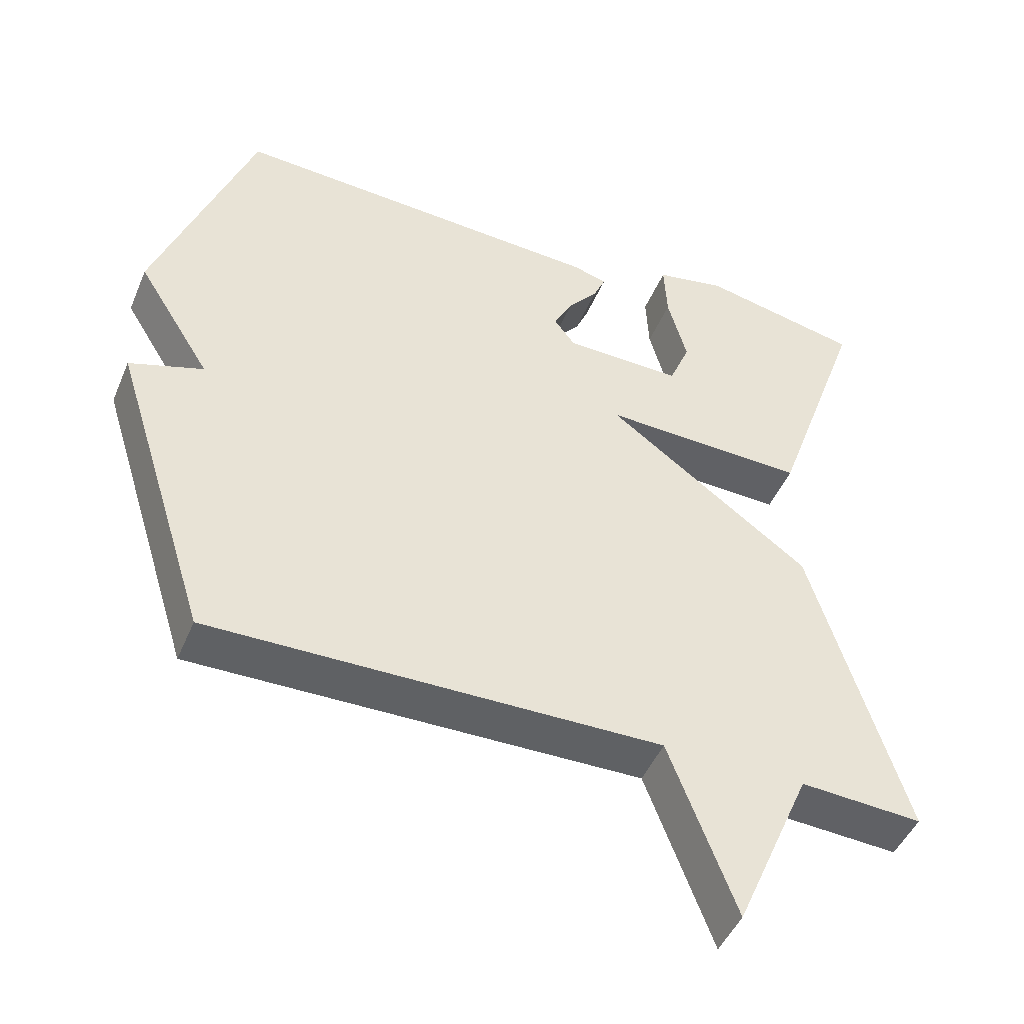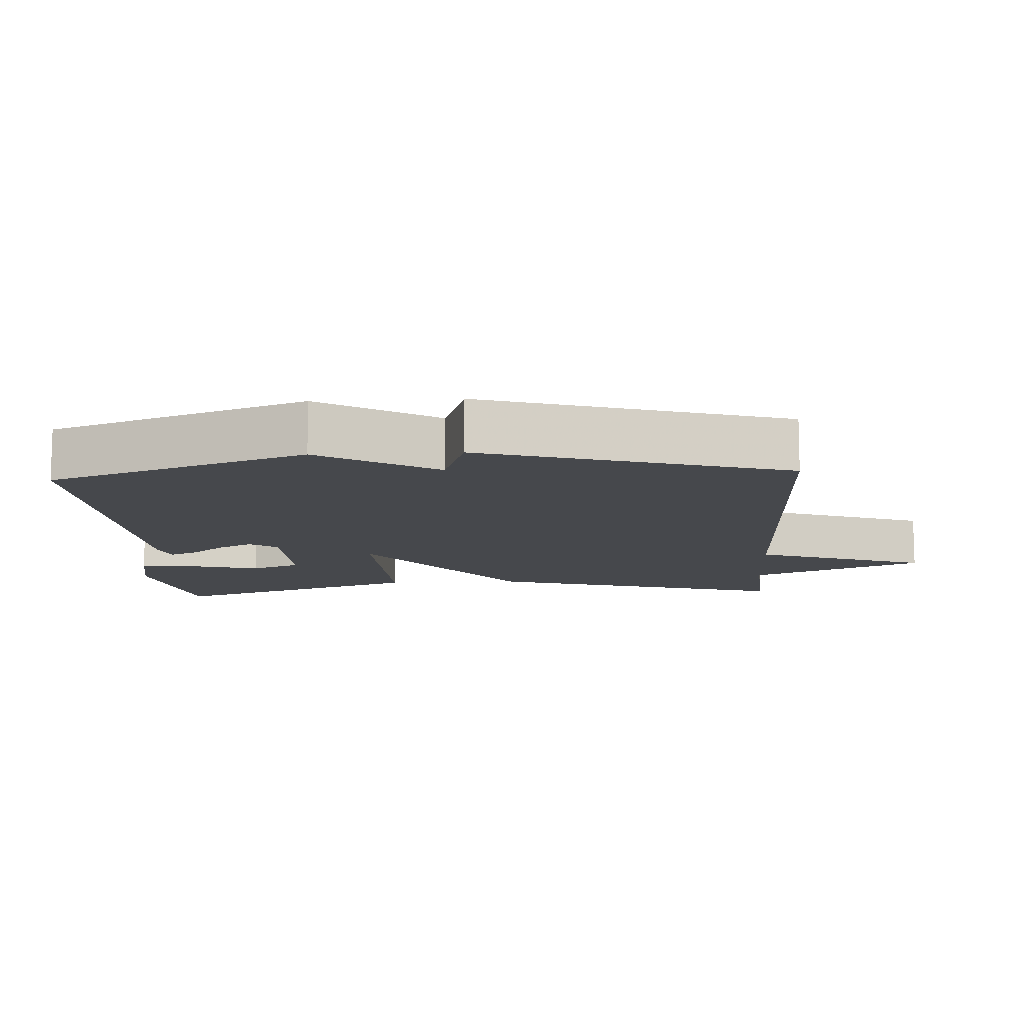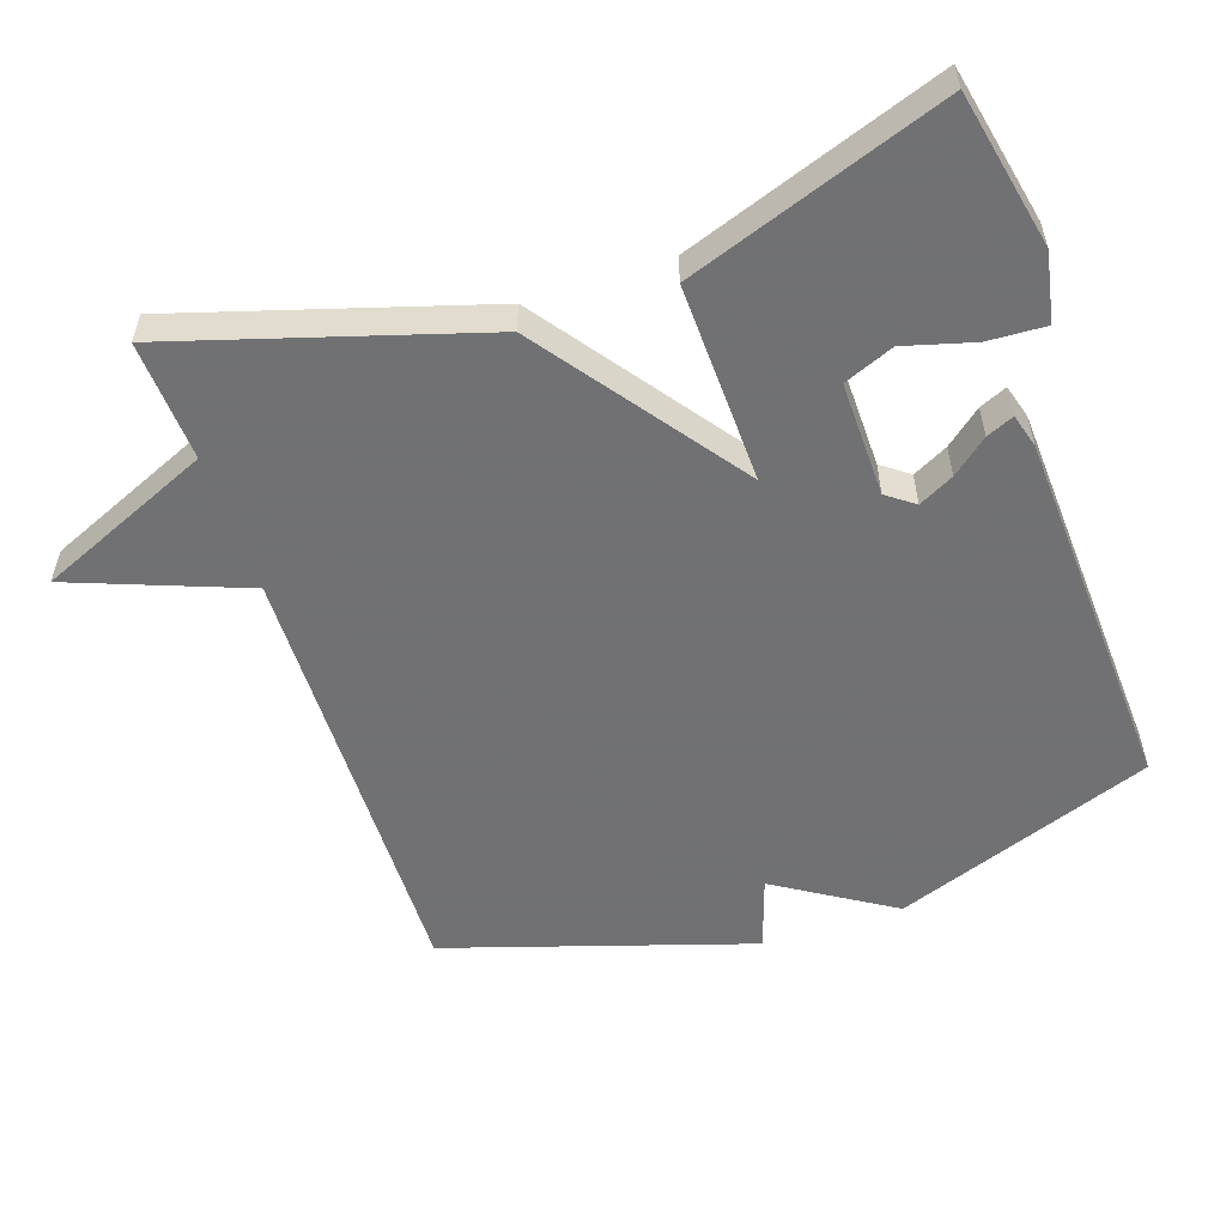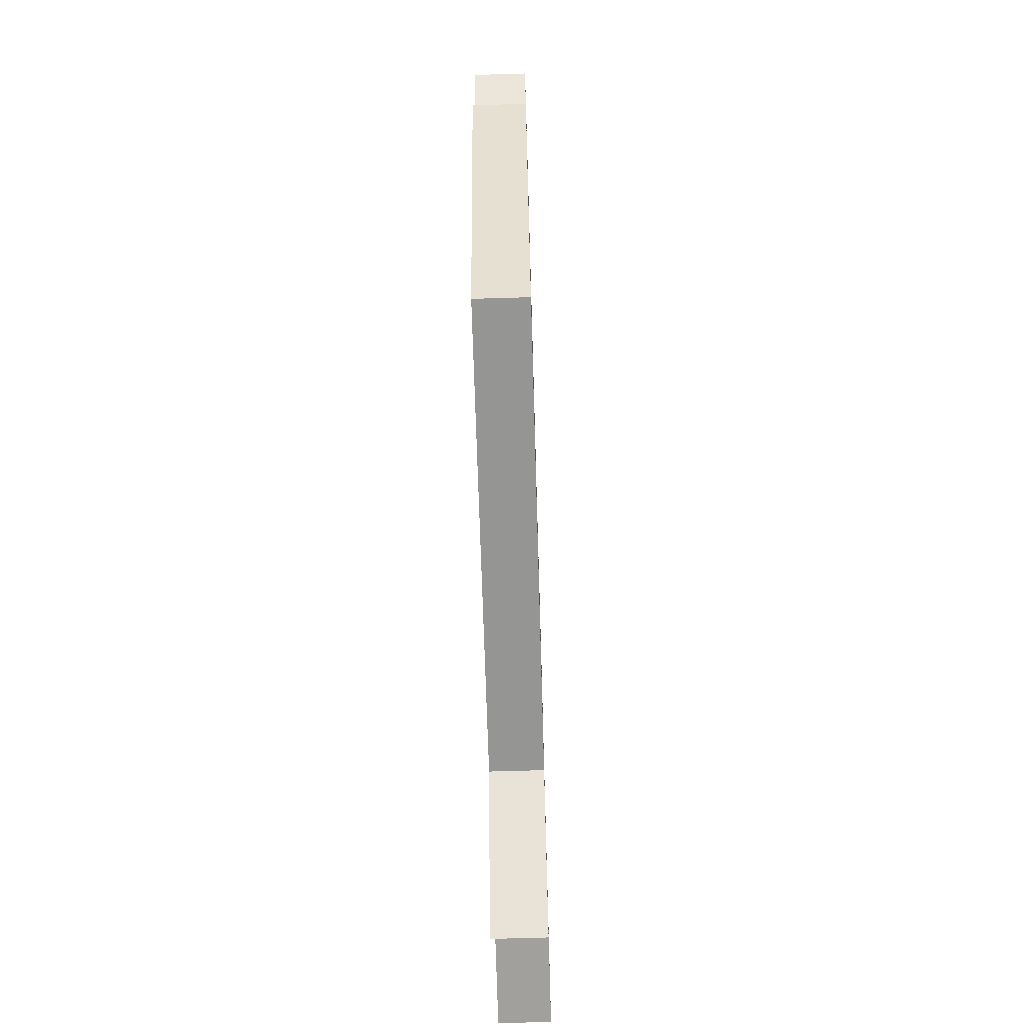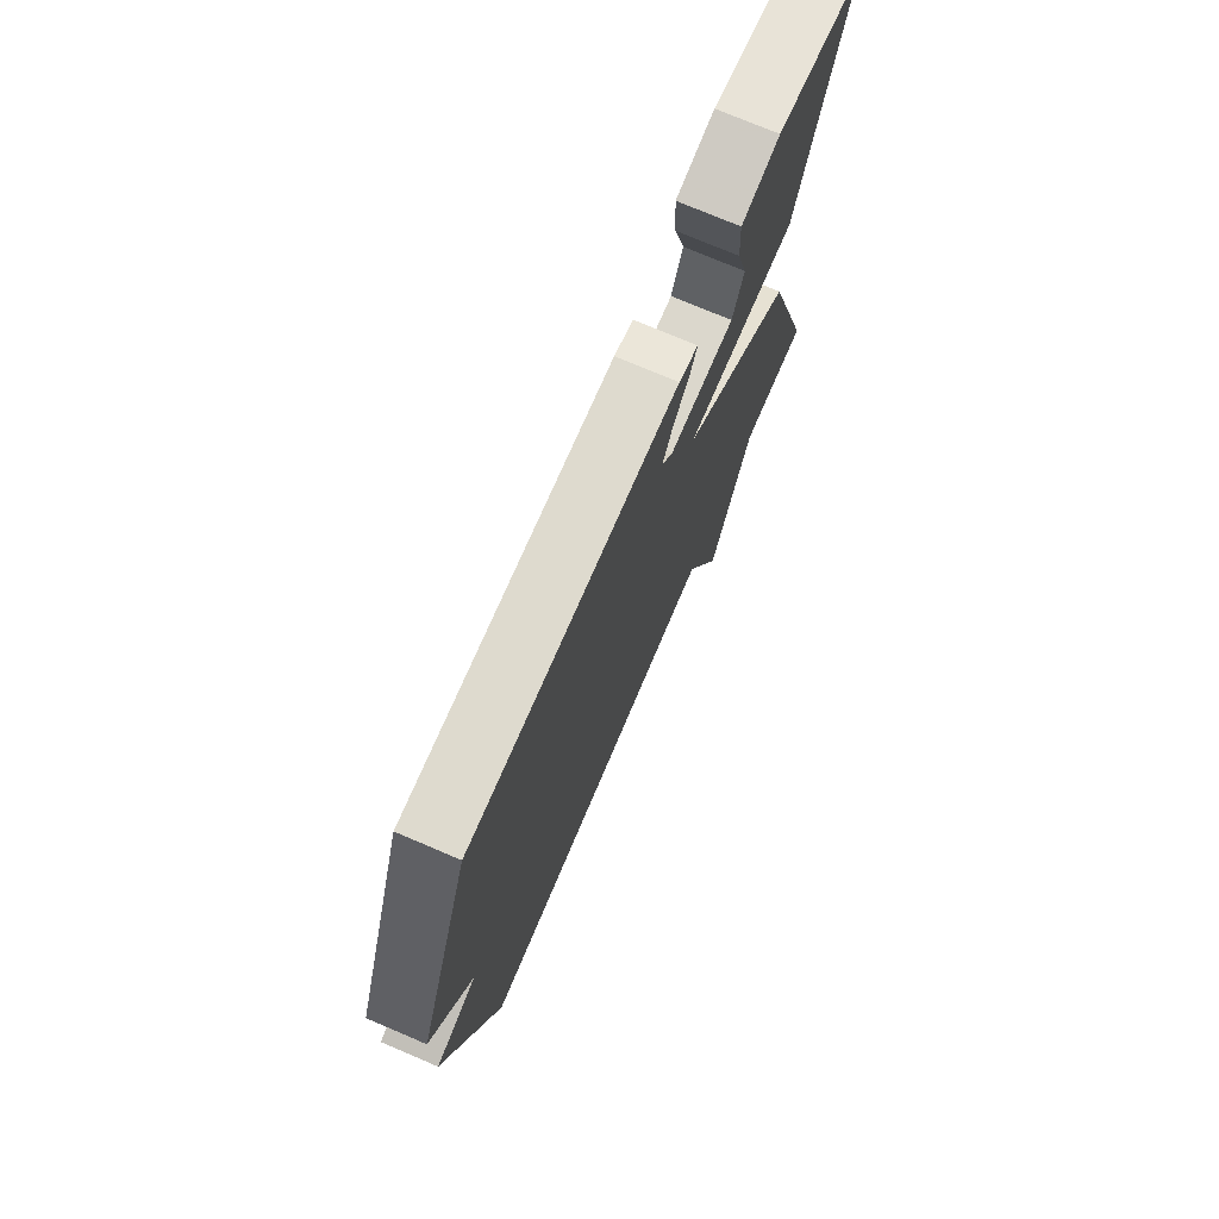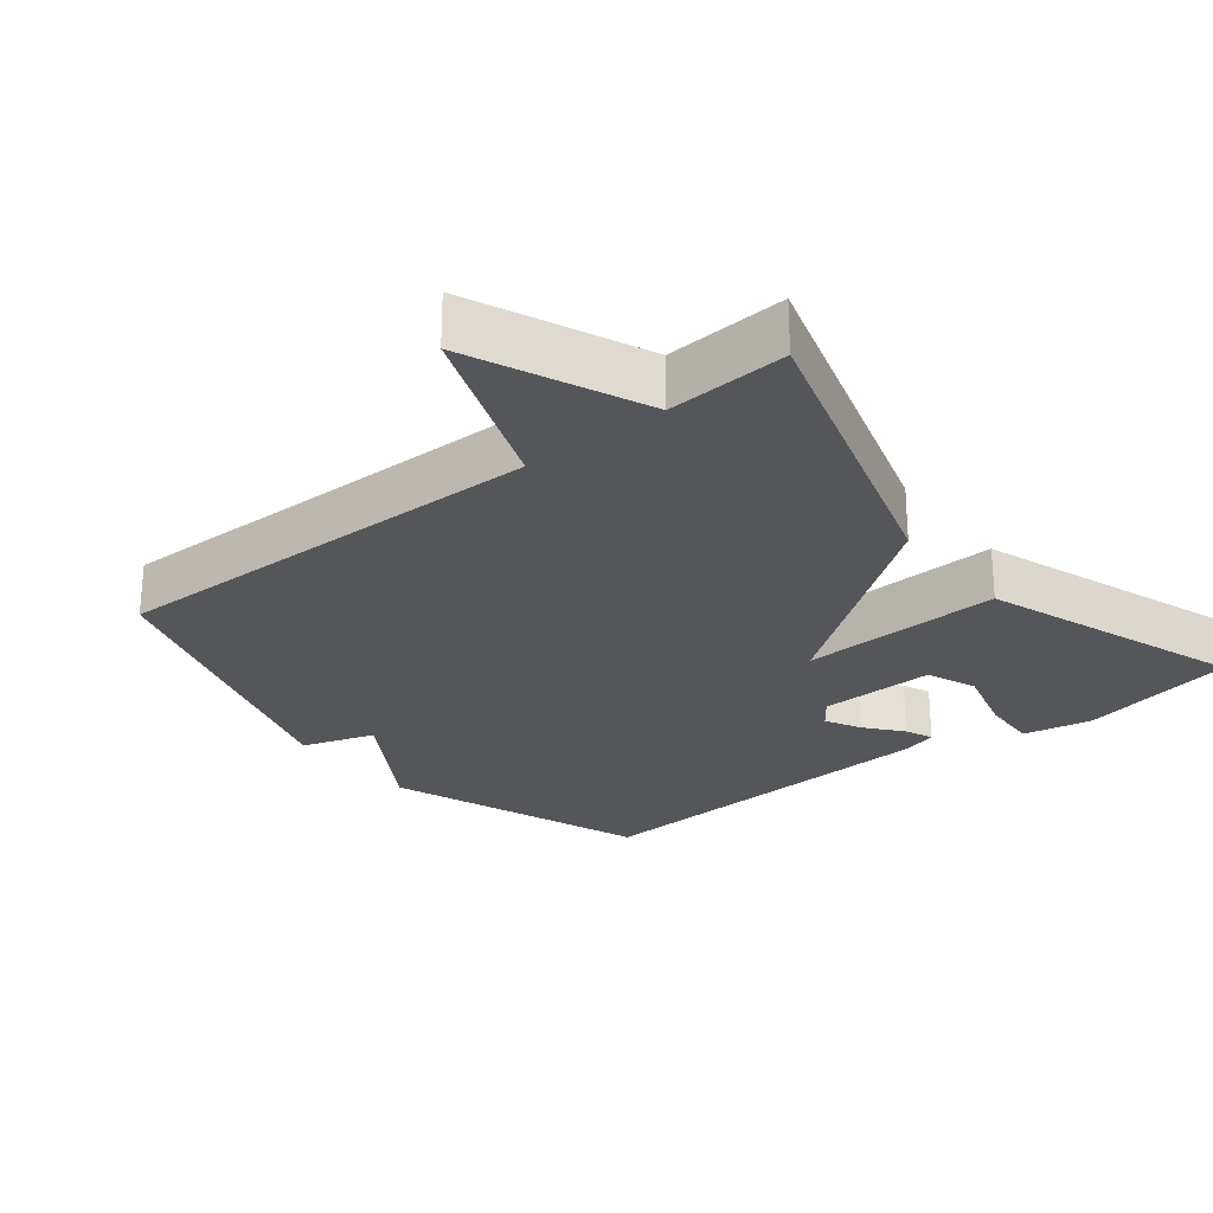
<metadata>
{"format":"obj","ext":"obj","renderer":"f3d","projection":"perspective","resolution":1024,"background":"white","views":[{"elev":-46.9,"azim":157.8,"up":"+Z"},{"elev":-11.2,"azim":93.4,"up":"+Y"},{"elev":-55.3,"azim":-71.5,"up":"+Y"},{"elev":-68.2,"azim":91.7,"up":"+Z"},{"elev":74.2,"azim":113.1,"up":"+Z"},{"elev":-26.1,"azim":-141.5,"up":"+Y"}]}
</metadata>
<code>
v -0.5 0.07 -0.5
v -0.37 0.07 -0.067
v -0.085 0.07 0.142
v -0.37 0.07 0.133
v -0.5 0.07 0.5
v -0.278 0.07 0.547
v -0.18 0.07 0.528
v -0.184 0.07 0.446
v -0.211 0.07 0.347
v -0.182 0.07 0.276
v -0.018 0.07 0.279
v 0.011 0.07 0.318
v -0.015 0.07 0.368
v -0.057 0.07 0.419
v -0.074 0.07 0.458
v -0.026 0.07 0.472
v 0.5 0.07 0.5
v 0.636 0.07 0.132
v 0.533 0.07 -0.034
v 0.636 0.07 -0.068
v 0.5 0.07 -0.5
v -0.129 0.07 -0.49
v -0.222 0.07 -0.737
v -0.329 0.07 -0.49
v -0.5 0 -0.5
v -0.37 0 -0.067
v -0.085 0 0.142
v -0.37 0 0.133
v -0.5 0 0.5
v -0.278 0 0.547
v -0.18 0 0.528
v -0.184 0 0.446
v -0.211 0 0.347
v -0.182 0 0.276
v -0.018 0 0.279
v 0.011 0 0.318
v -0.015 0 0.368
v -0.057 0 0.419
v -0.074 0 0.458
v -0.026 0 0.472
v 0.5 0 0.5
v 0.636 0 0.132
v 0.533 0 -0.034
v 0.636 0 -0.068
v 0.5 0 -0.5
v -0.129 0 -0.49
v -0.222 0 -0.737
v -0.329 0 -0.49
f 22 23 24
f 19 20 21 22
f 19 22 24
f 17 18 19
f 16 17 19
f 15 16 19
f 14 15 19
f 13 14 19
f 12 13 19
f 11 12 19 24
f 7 8 9
f 6 7 9
f 5 6 9
f 4 5 9
f 4 9 10
f 3 4 10 11
f 1 2 3
f 24 1 3
f 3 11 24
f 48 47 46
f 46 45 44 43
f 48 46 43
f 43 42 41
f 43 41 40
f 43 40 39
f 43 39 38
f 43 38 37
f 43 37 36
f 48 43 36 35
f 33 32 31
f 33 31 30
f 33 30 29
f 33 29 28
f 34 33 28
f 35 34 28 27
f 27 26 25
f 27 25 48
f 48 35 27
f 1 25 26 2
f 2 26 27 3
f 3 27 28 4
f 4 28 29 5
f 5 29 30 6
f 6 30 31 7
f 7 31 32 8
f 8 32 33 9
f 9 33 34 10
f 10 34 35 11
f 11 35 36 12
f 12 36 37 13
f 13 37 38 14
f 14 38 39 15
f 15 39 40 16
f 16 40 41 17
f 17 41 42 18
f 18 42 43 19
f 19 43 44 20
f 20 44 45 21
f 21 45 46 22
f 22 46 47 23
f 23 47 48 24
f 24 48 25 1

</code>
